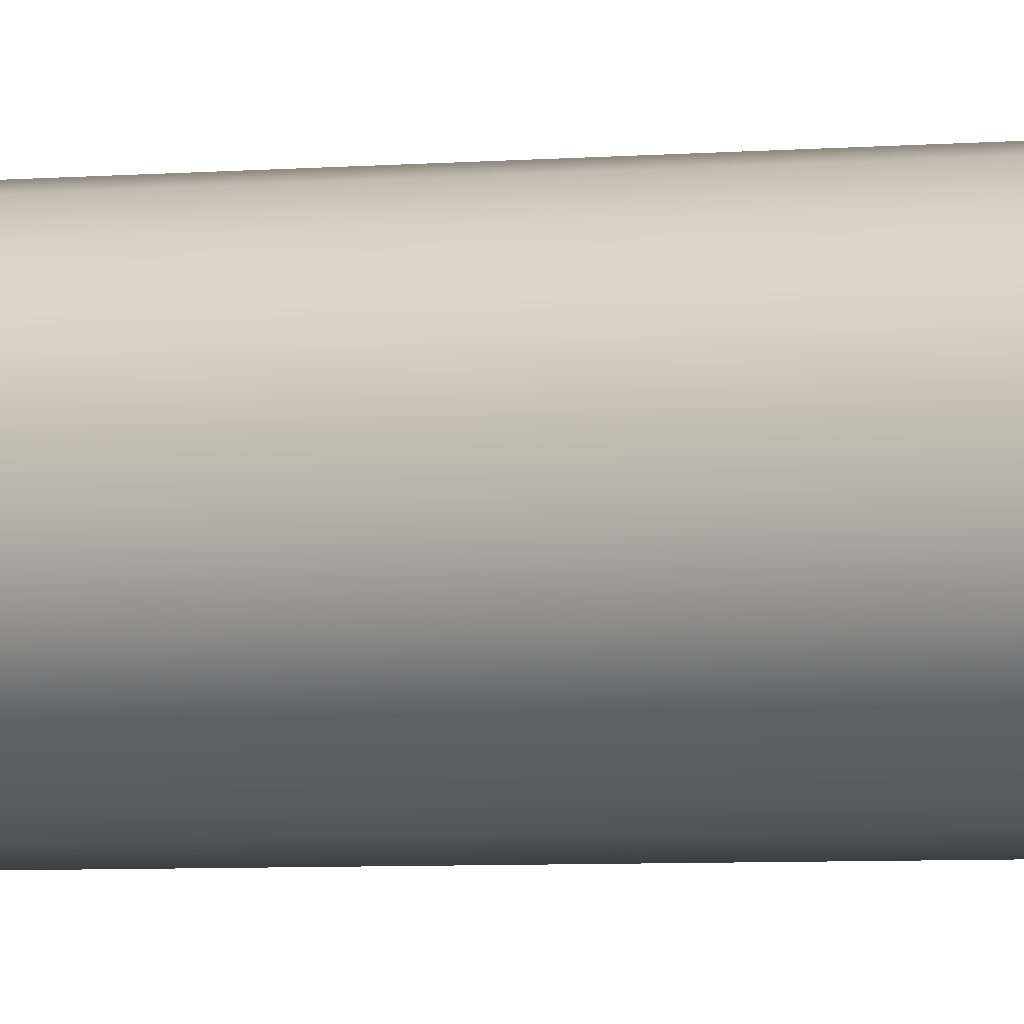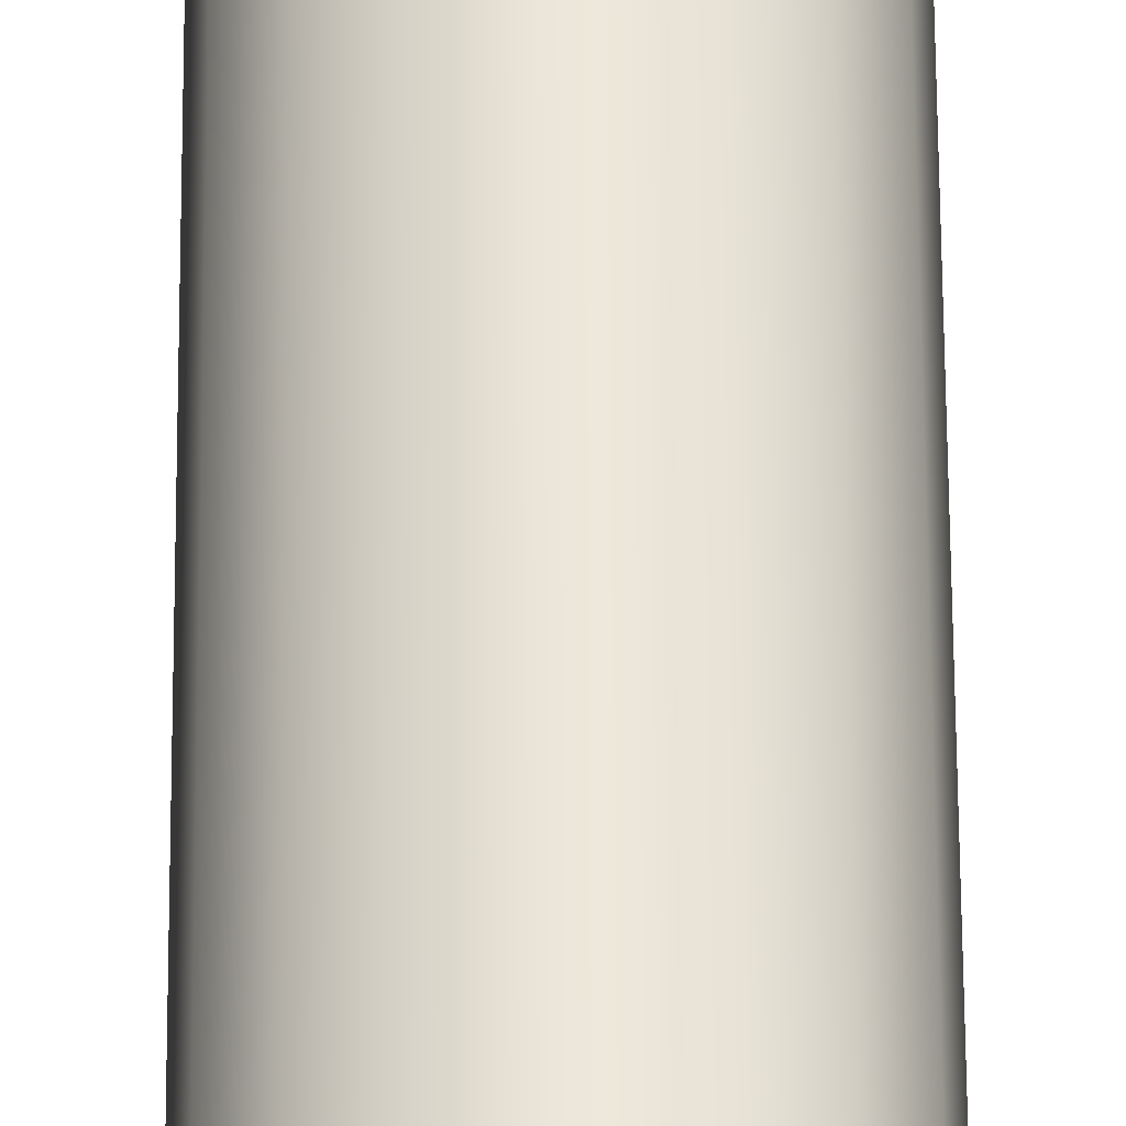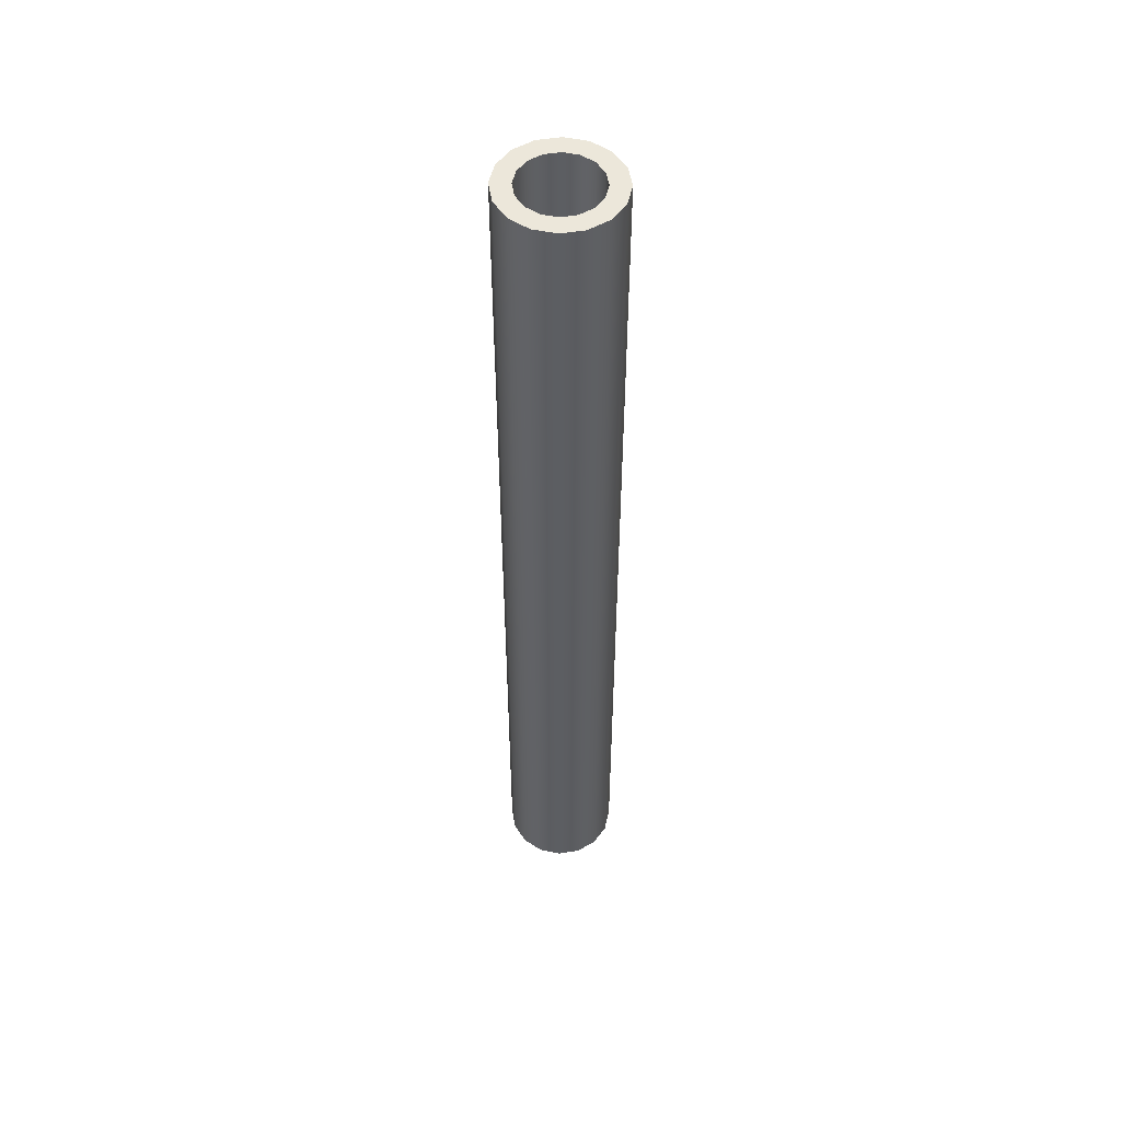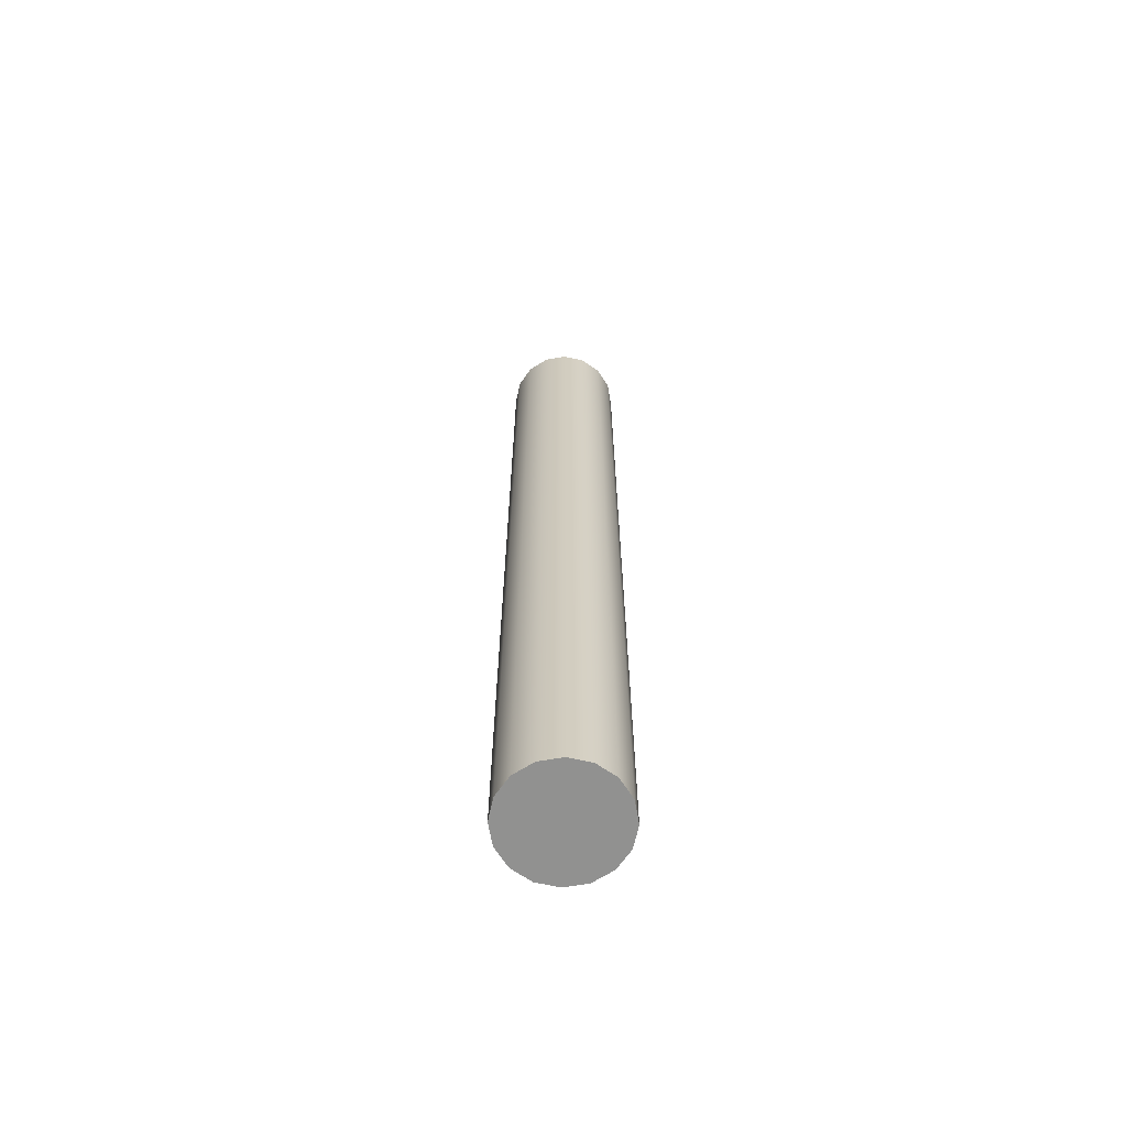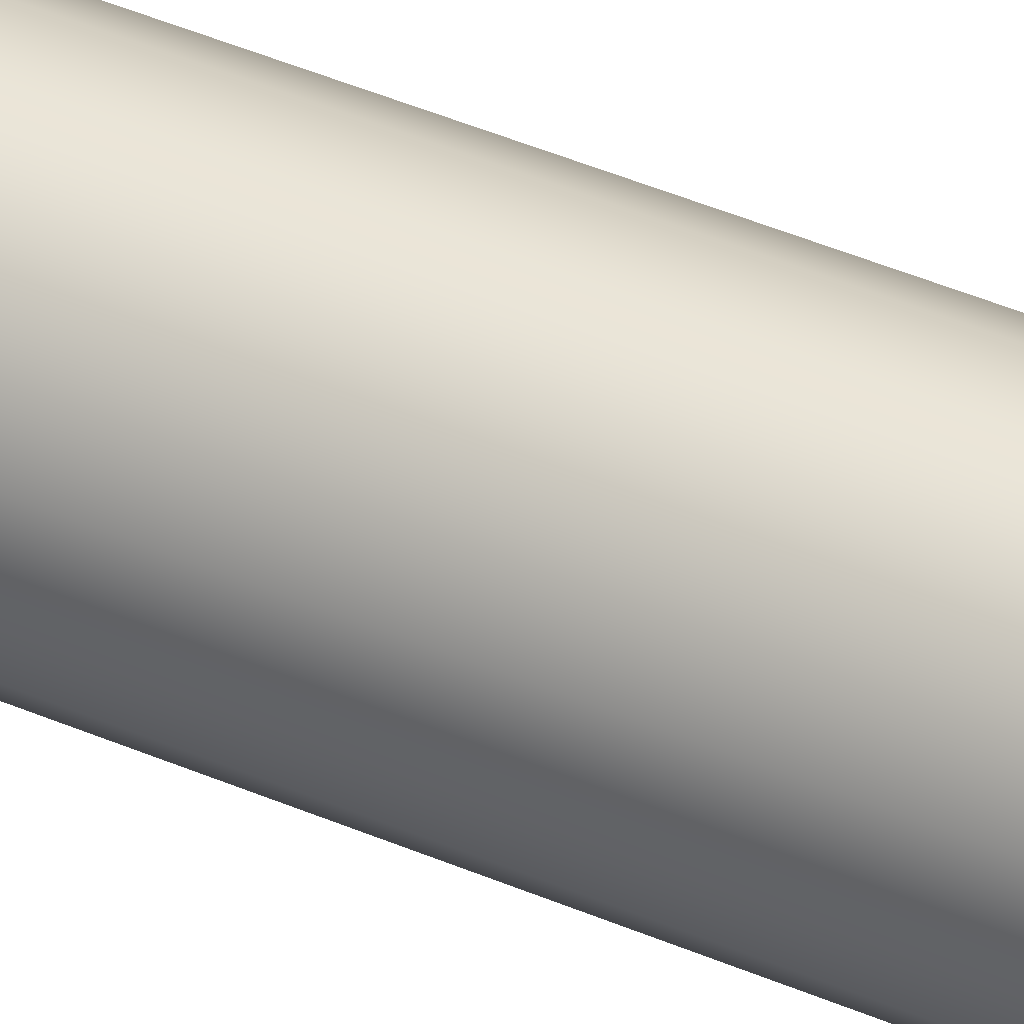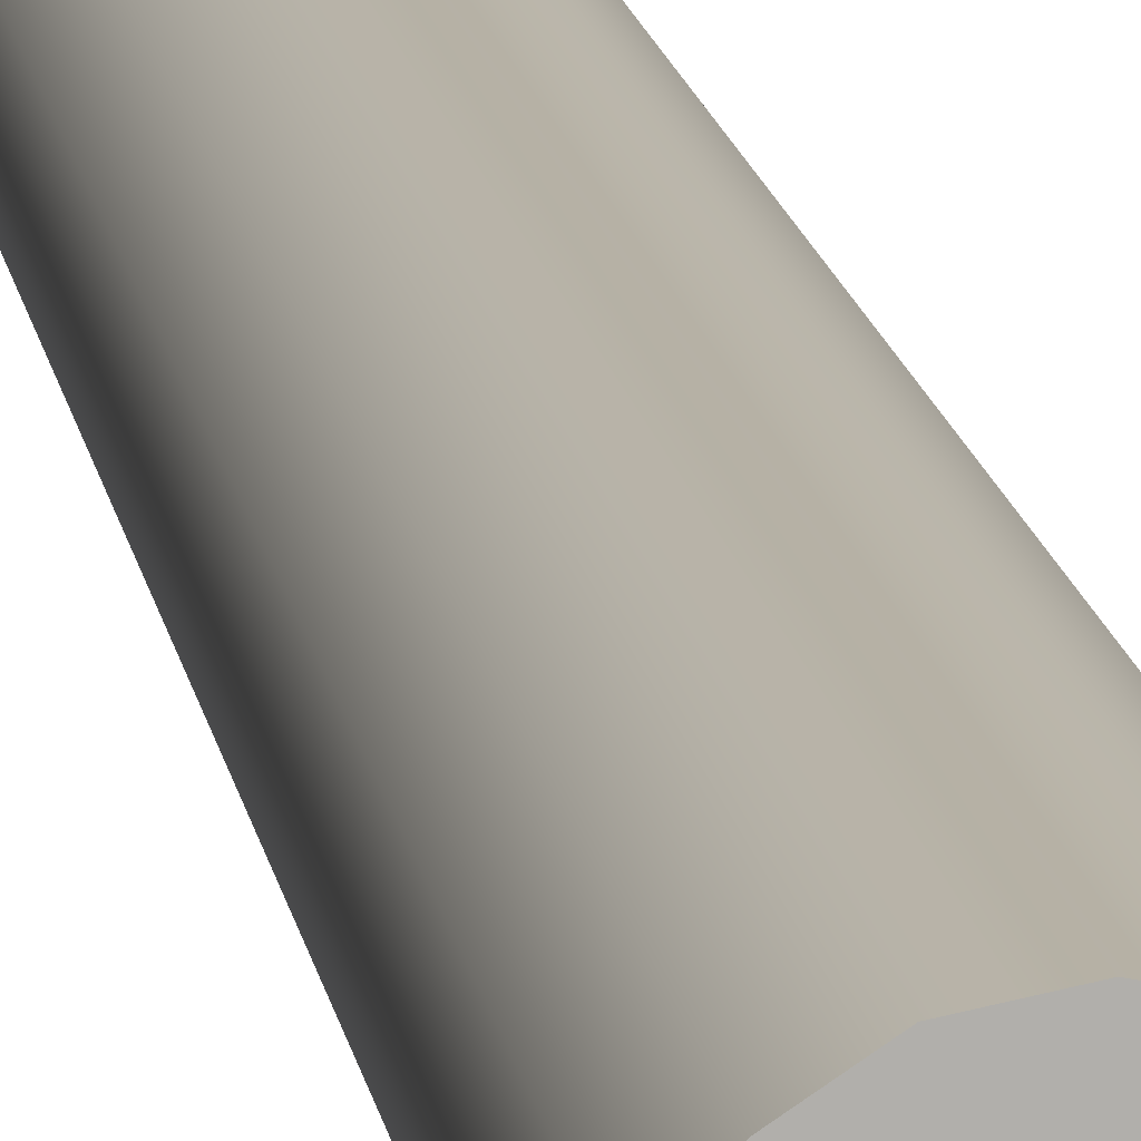
<metadata>
{"format":"obj","ext":"obj","renderer":"f3d","projection":"perspective","resolution":1024,"background":"white","views":[{"elev":-3.1,"azim":114.3,"up":"+Y"},{"elev":52.1,"azim":179.7,"up":"+Y"},{"elev":51.9,"azim":24.1,"up":"+Z"},{"elev":-66.0,"azim":-91.2,"up":"+Z"},{"elev":44.4,"azim":116.6,"up":"+Y"},{"elev":12.1,"azim":172.9,"up":"+Y"}]}
</metadata>
<code>
o Cylinder1
v 0.246 3.383e-17 1.931
v 0.2273 -0.09414 1.931
v 0.1739 -0.1739 1.931
v 0.09414 -0.2273 1.931
v -1.894e-17 -0.246 1.931
v -0.09414 -0.2273 1.931
v -0.1739 -0.1739 1.931
v -0.2273 -0.09414 1.931
v -0.246 3.703e-18 1.931
v -0.2273 0.09414 1.931
v -0.1739 0.1739 1.931
v -0.09414 0.2273 1.931
v -7.92e-17 0.246 1.931
v 0.09414 0.2273 1.931
v 0.1739 0.1739 1.931
v 0.2273 0.09414 1.931
v 0.246 3.703e-18 -2.205
v 0.2273 -0.09414 -2.205
v 0.1739 -0.1739 -2.205
v 0.09414 -0.2273 -2.205
v -1.894e-17 -0.246 -2.205
v -0.09414 -0.2273 -2.205
v -0.1739 -0.1739 -2.205
v -0.2273 -0.09414 -2.205
v -0.246 -2.642e-17 -2.205
v -0.2273 0.09414 -2.205
v -0.1739 0.1739 -2.205
v -0.09414 0.2273 -2.205
v -7.92e-17 0.246 -2.205
v 0.09414 0.2273 -2.205
v 0.1739 0.1739 -2.205
v 0.2273 0.09414 -2.205
v 0.1532 -0.06345 1.931
v 0.1658 2.248e-17 1.931
v 0.1532 0.06345 1.931
v 0.1172 0.1172 1.931
v 0.06345 0.1532 1.931
v -6.558e-17 0.1658 1.931
v -0.06345 0.1532 1.931
v -0.1172 0.1172 1.931
v -0.1532 0.06345 1.931
v -0.1658 1.392e-17 1.931
v -0.1532 -0.06345 1.931
v -0.1172 -0.1172 1.931
v -0.06345 -0.1532 1.931
v -1.894e-17 -0.1658 1.931
v 0.06345 -0.1532 1.931
v 0.1172 -0.1172 1.931
v 0.1532 -0.06345 -1.146
v 0.1658 -3.322e-16 -1.146
v 0.1532 0.06345 -1.146
v 0.1172 0.1172 -1.146
v 0.06345 0.1532 -1.146
v -6.661e-16 0.1658 -1.146
v -0.06345 0.1532 -1.146
v -0.1172 0.1172 -1.146
v -0.1532 0.06345 -1.146
v -0.1658 -3.408e-16 -1.146
v -0.1532 -0.06345 -1.146
v -0.1172 -0.1172 -1.146
v -0.06345 -0.1532 -1.146
v -6.195e-16 -0.1658 -1.146
v 0.06345 -0.1532 -1.146
v 0.1172 -0.1172 -1.146
g Cylinder1_default
f 1 34 33 2
f 2 33 48 3
f 3 48 47 4
f 4 47 46 5
f 5 46 45 6
f 6 45 44 7
f 7 44 43 8
f 8 43 42 9
f 9 42 41 10
f 10 41 40 11
f 11 40 39 12
f 12 39 38 13
f 13 38 37 14
f 14 37 36 15
f 15 36 35 16
f 16 35 34 1
f 18 19 20 21 22 23 24 25 26 27 28 29 30 31 32 17
f 1 17 32 16
f 2 18 17 1
f 3 19 18 2
f 4 20 19 3
f 5 21 20 4
f 6 22 21 5
f 7 23 22 6
f 8 24 23 7
f 9 25 24 8
f 10 26 25 9
f 11 27 26 10
f 12 28 27 11
f 13 29 28 12
f 14 30 29 13
f 15 31 30 14
f 16 32 31 15
f 33 49 64 48
f 34 50 49 33
f 35 51 50 34
f 36 52 51 35
f 37 53 52 36
f 38 54 53 37
f 39 55 54 38
f 40 56 55 39
f 41 57 56 40
f 42 58 57 41
f 43 59 58 42
f 44 60 59 43
f 45 61 60 44
f 46 62 61 45
f 47 63 62 46
f 48 64 63 47
g Cylinder1_mat2
f 50 51 52 53 54 55 56 57 58 59 60 61 62 63 64 49

</code>
